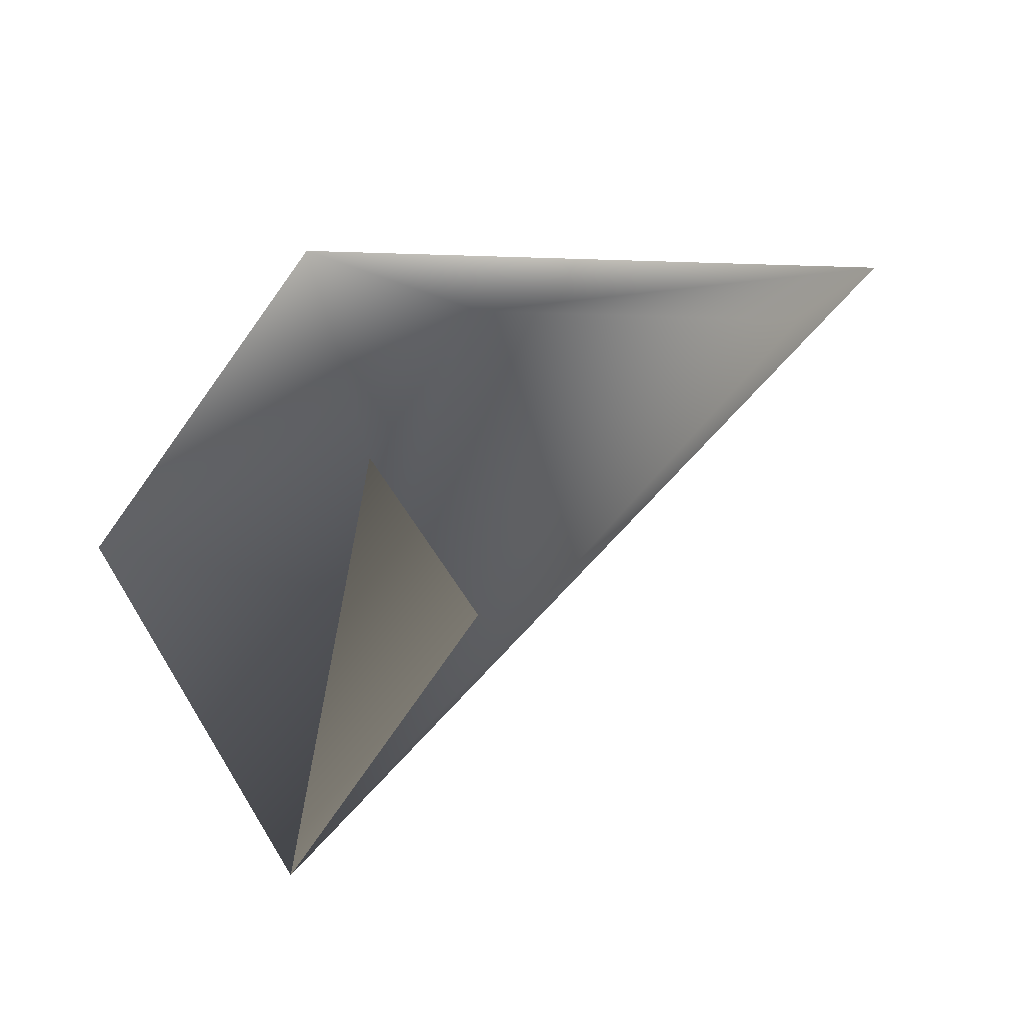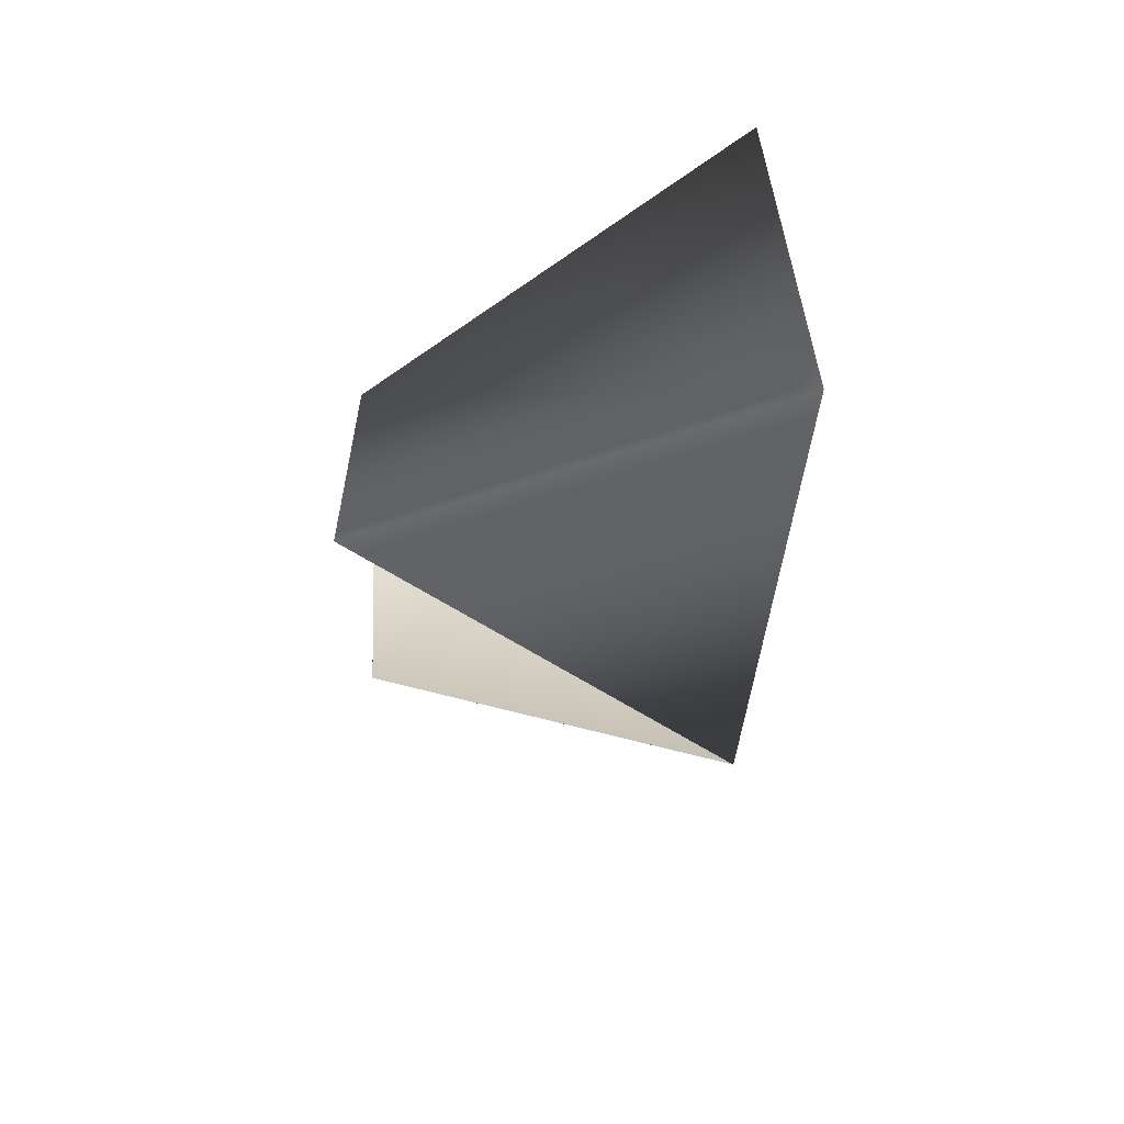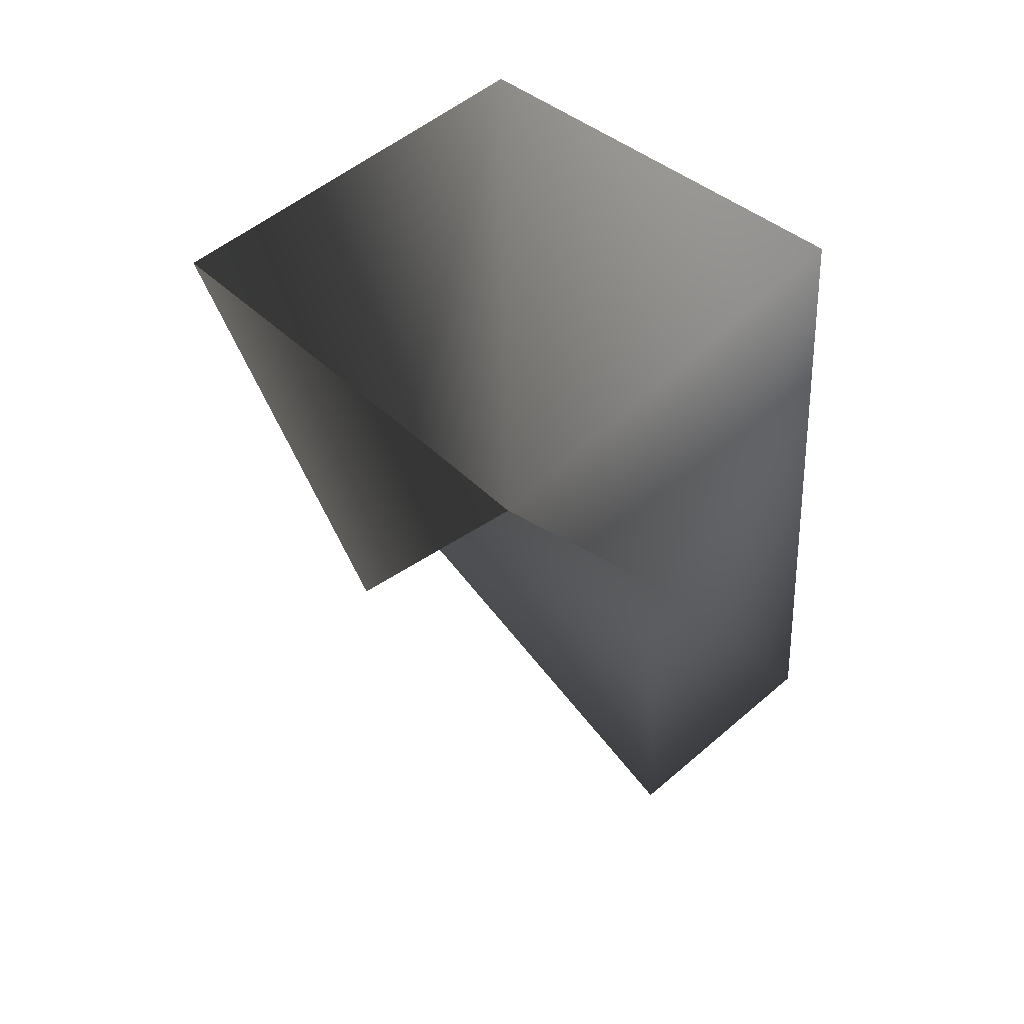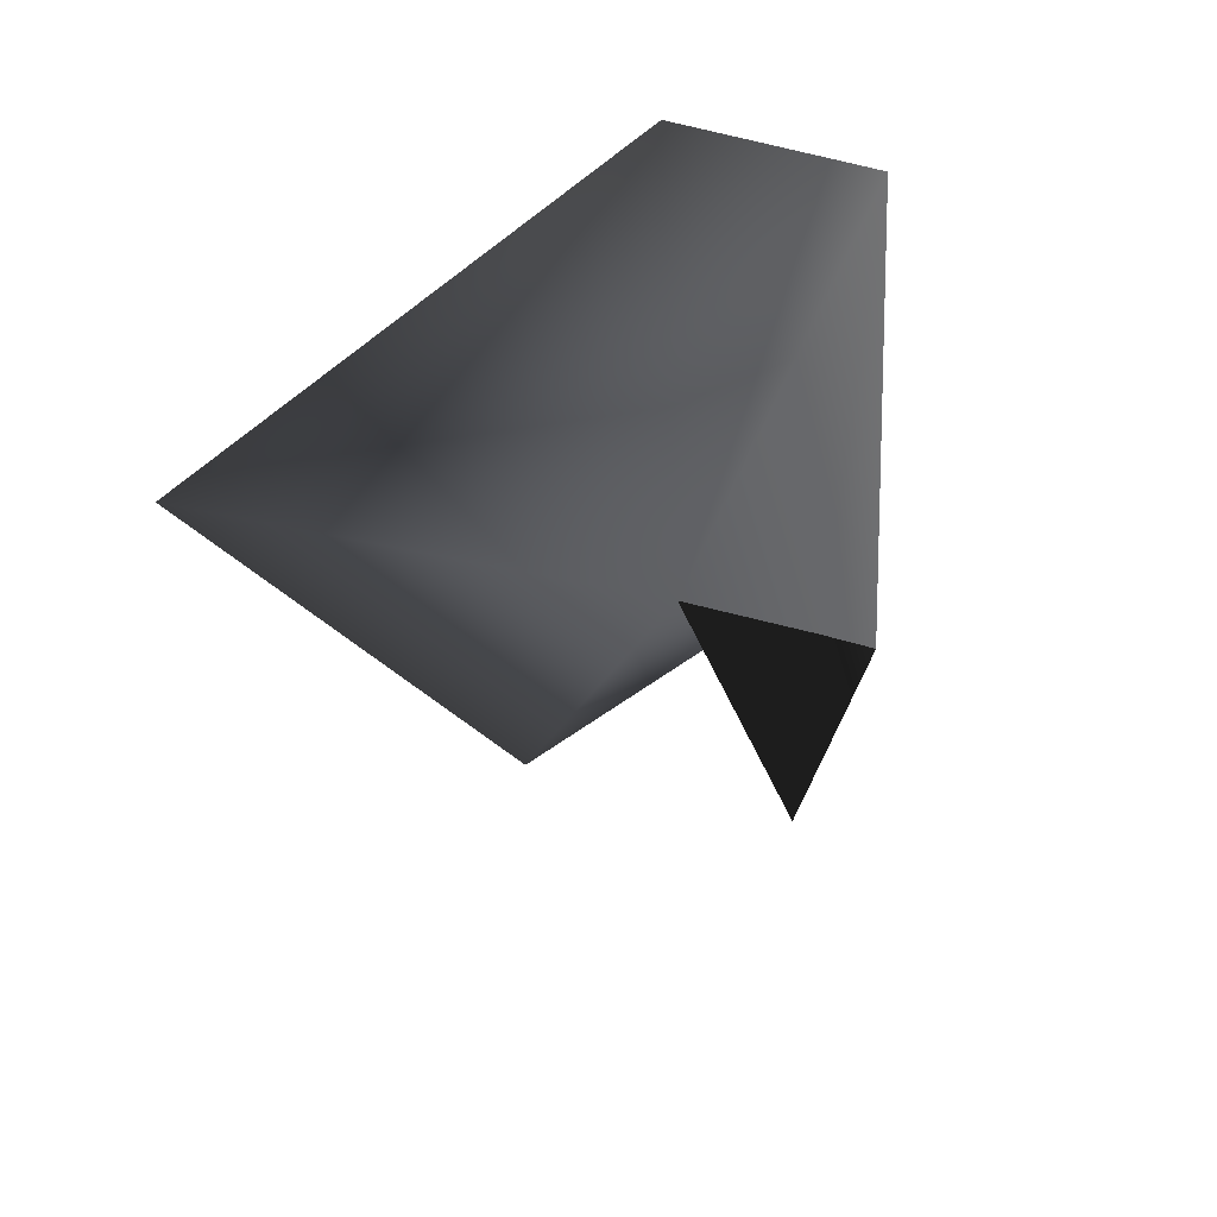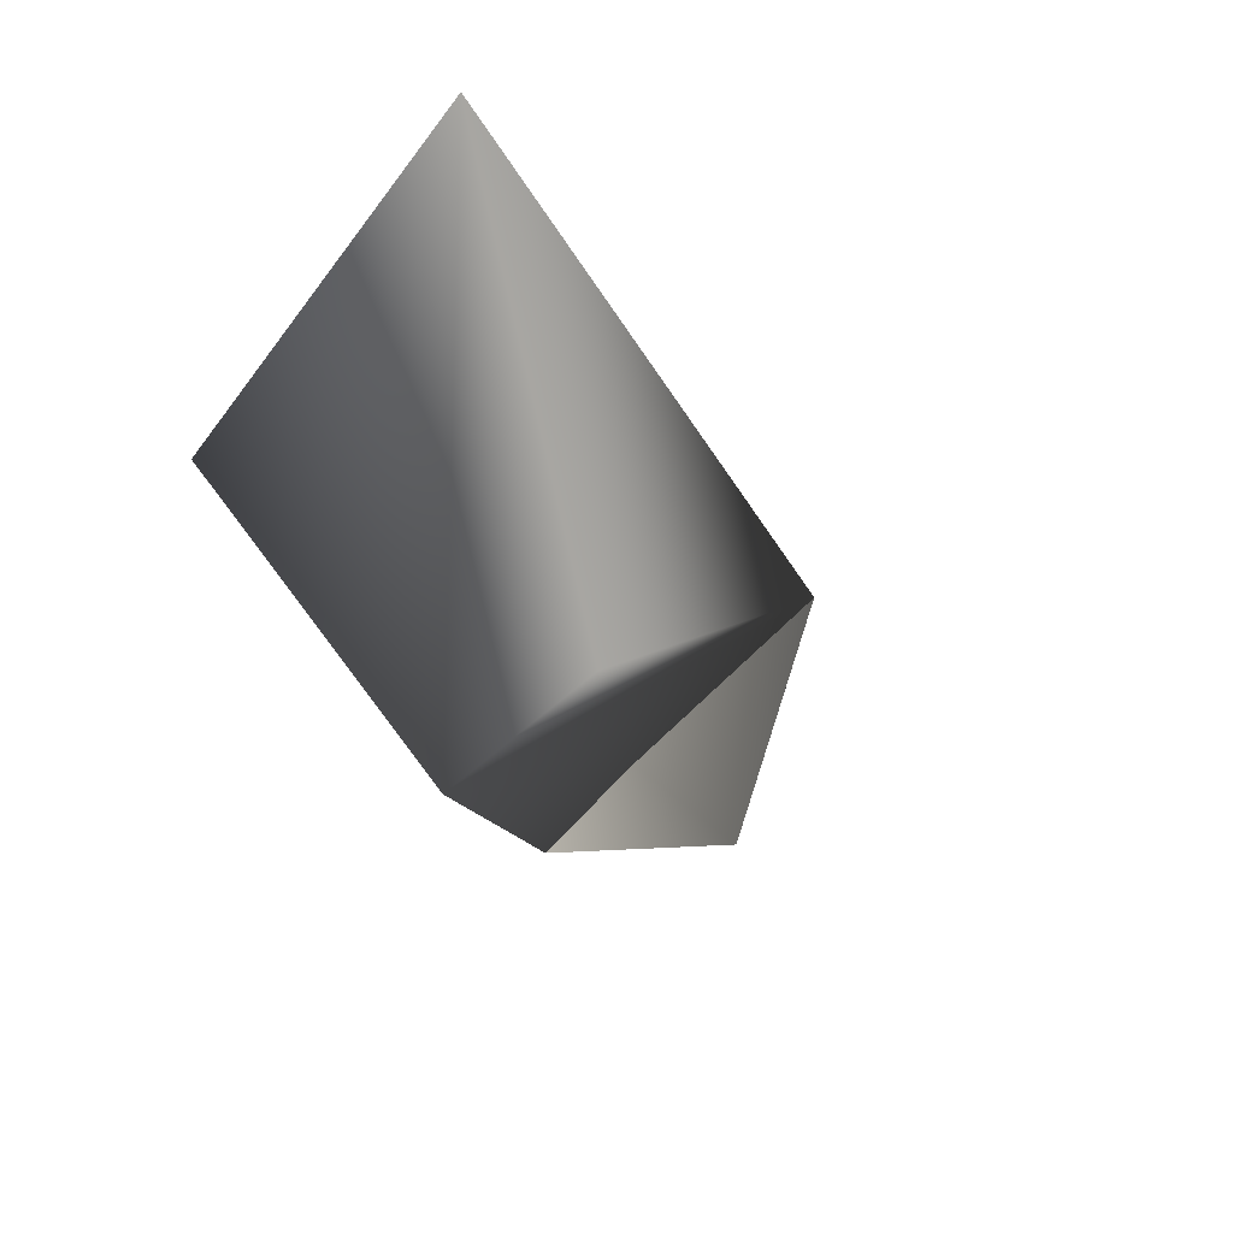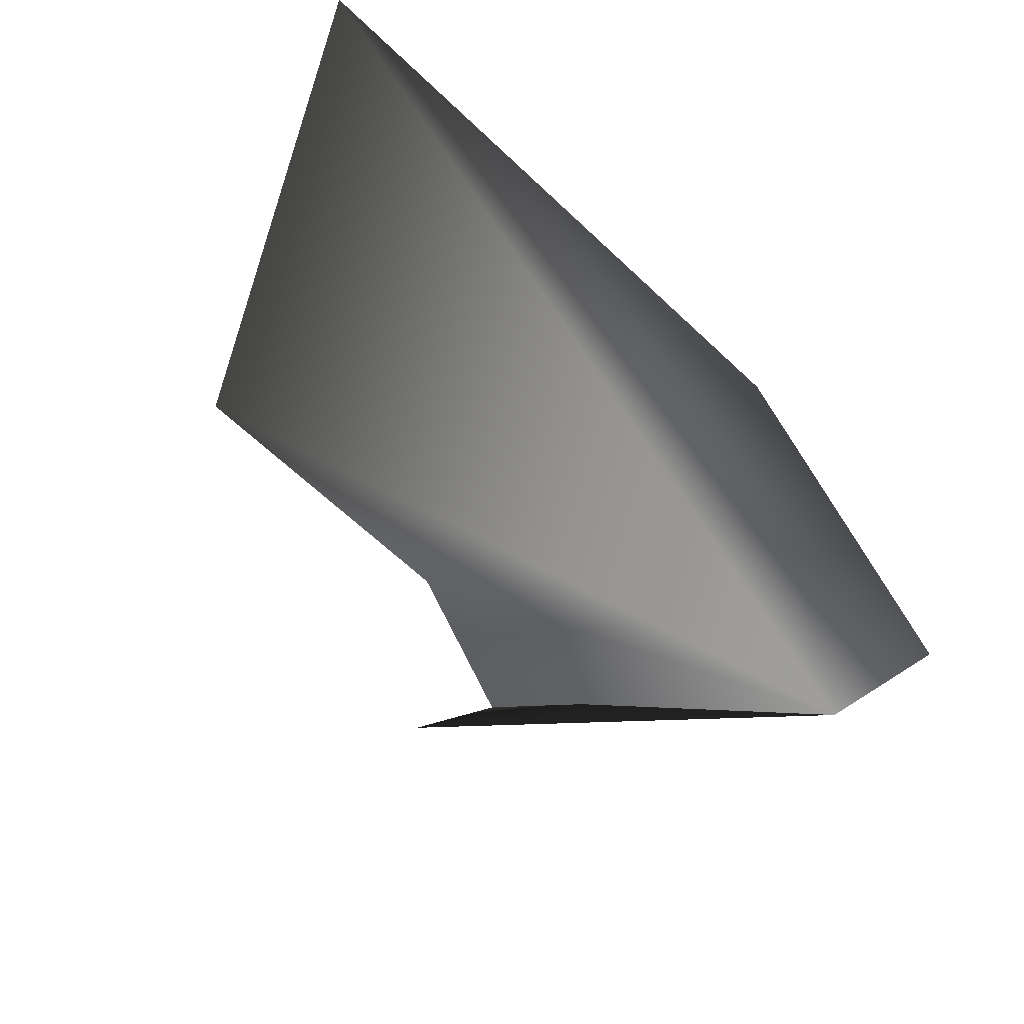
<metadata>
{"format":"obj","ext":"obj","renderer":"f3d","projection":"perspective","resolution":1024,"background":"white","views":[{"elev":-15.0,"azim":175.4,"up":"+Y"},{"elev":26.3,"azim":-90.1,"up":"+Y"},{"elev":-51.5,"azim":91.5,"up":"+Z"},{"elev":-51.9,"azim":40.3,"up":"+Y"},{"elev":-24.6,"azim":-116.8,"up":"+Z"},{"elev":-62.4,"azim":-44.0,"up":"+Y"}]}
</metadata>
<code>
v 0.6808 -1.652 0.4122
v 1.471 -0.37 0.4122
v 0.6808 0.9119 0.4122
v -1.706 0.9119 0.4122
v -1.077 0.1727 -0.9349
v 0.05119 -0.9127 -0.9349
v 0.4246 -0.37 -0.9349
v 0.05119 0.1727 -0.9349
g Default
f 2 1 6 7
f 3 2 7 8
f 4 3 8 5
f 1 2 3 4 5 8 7 6

</code>
